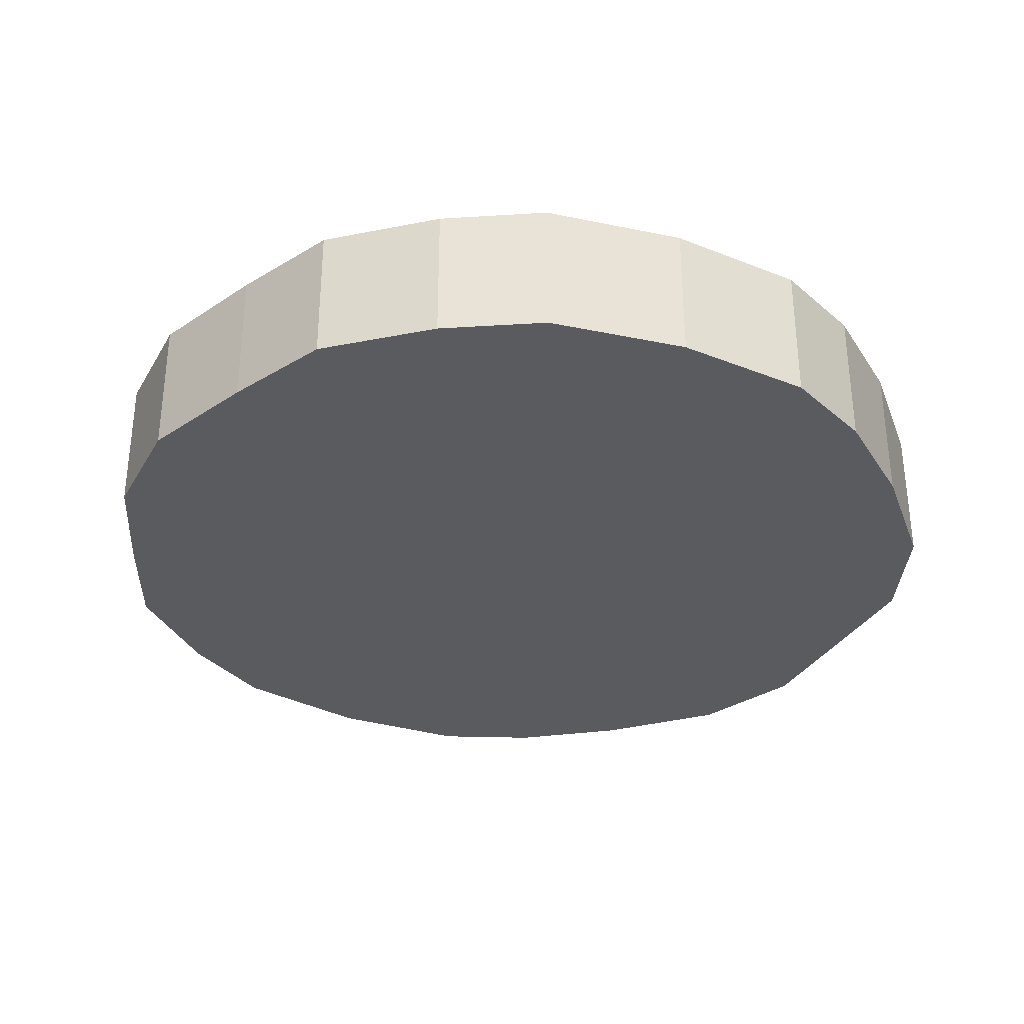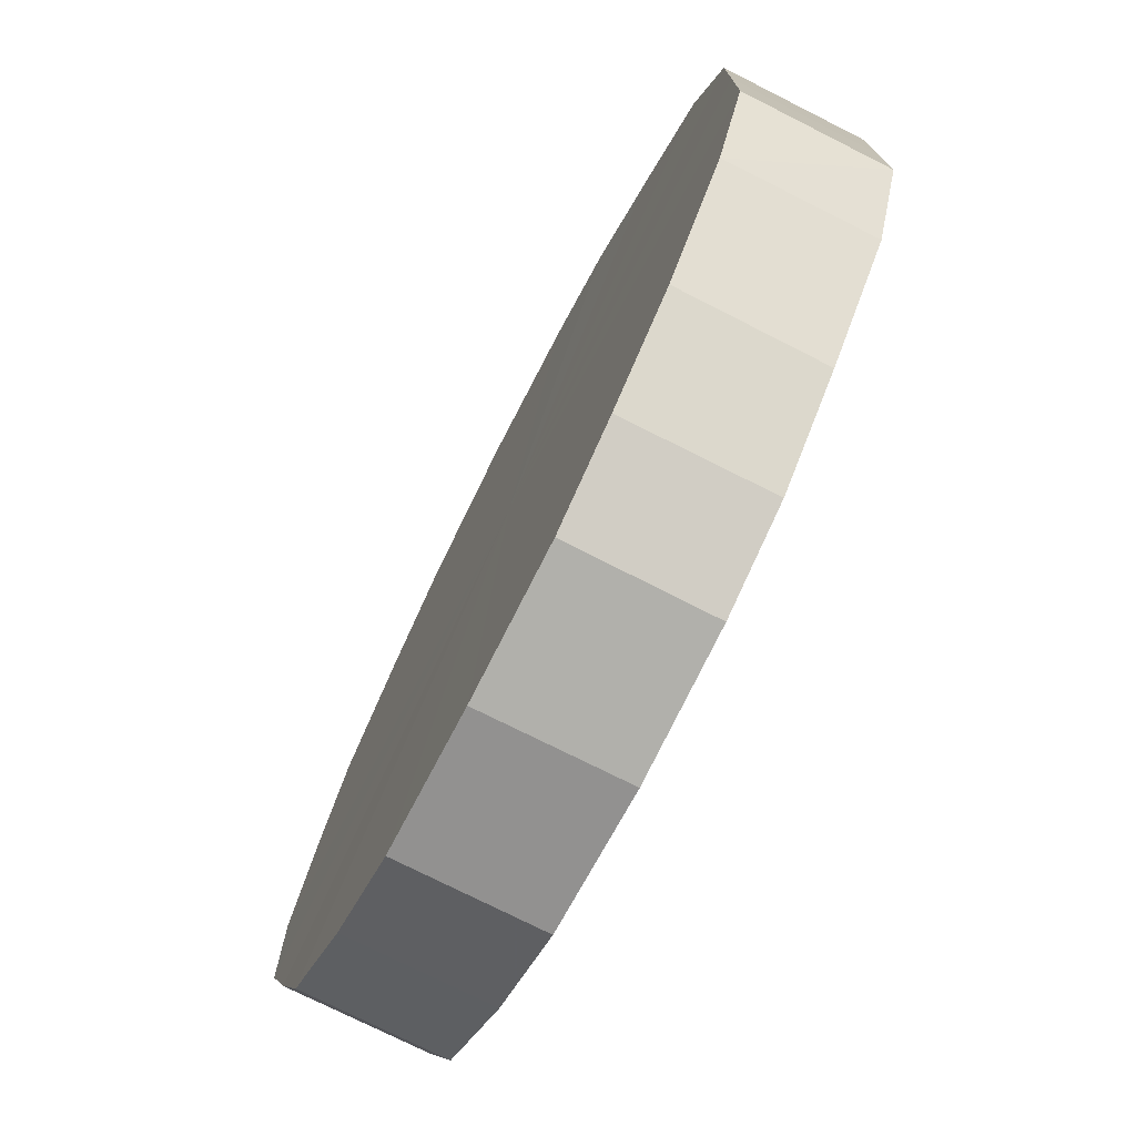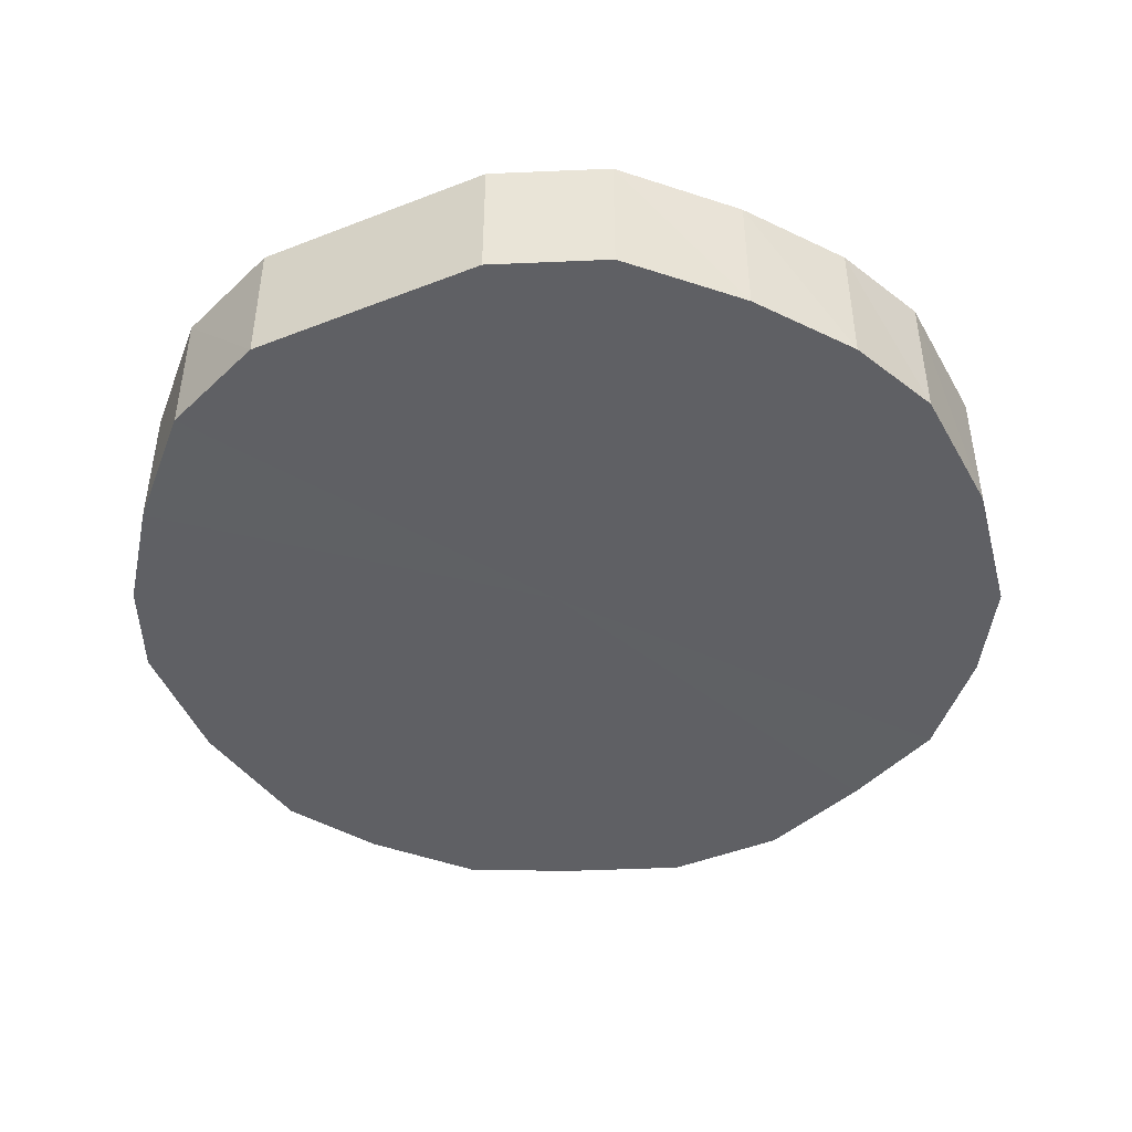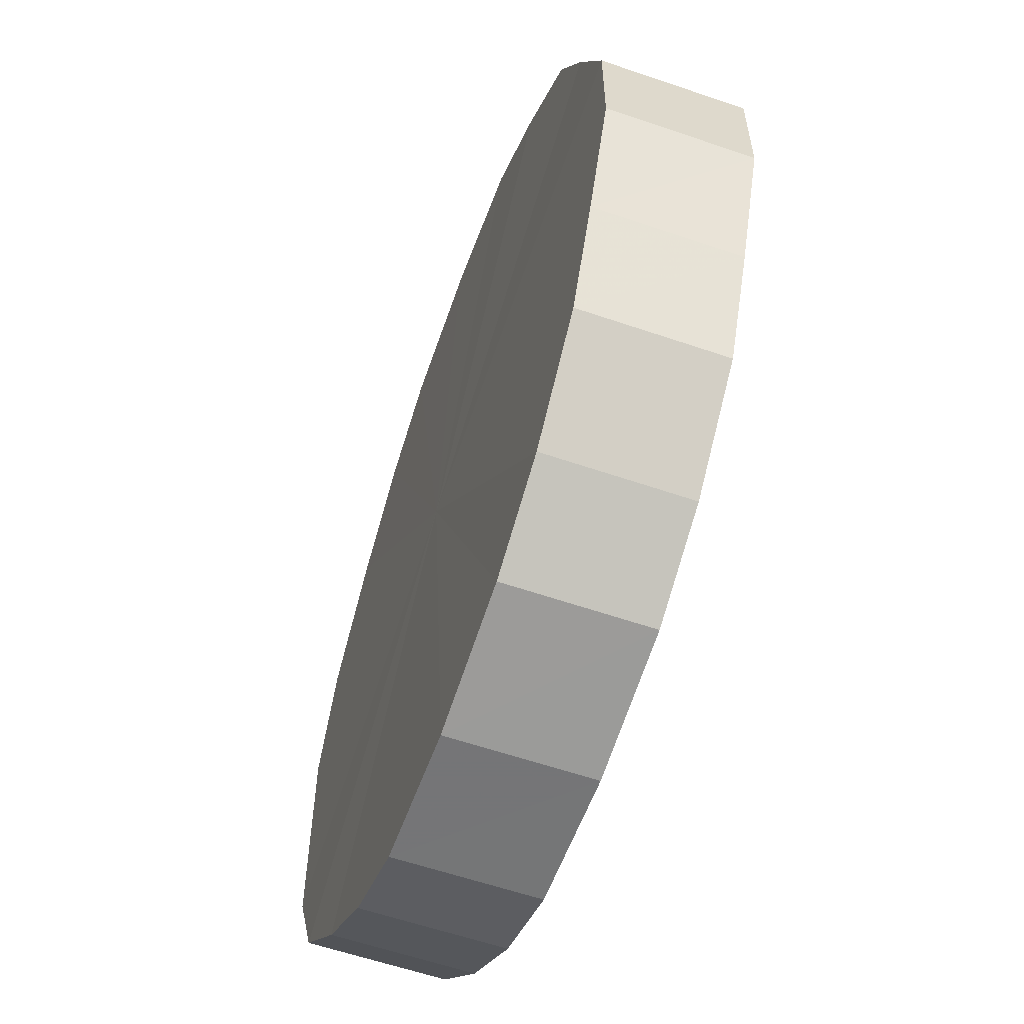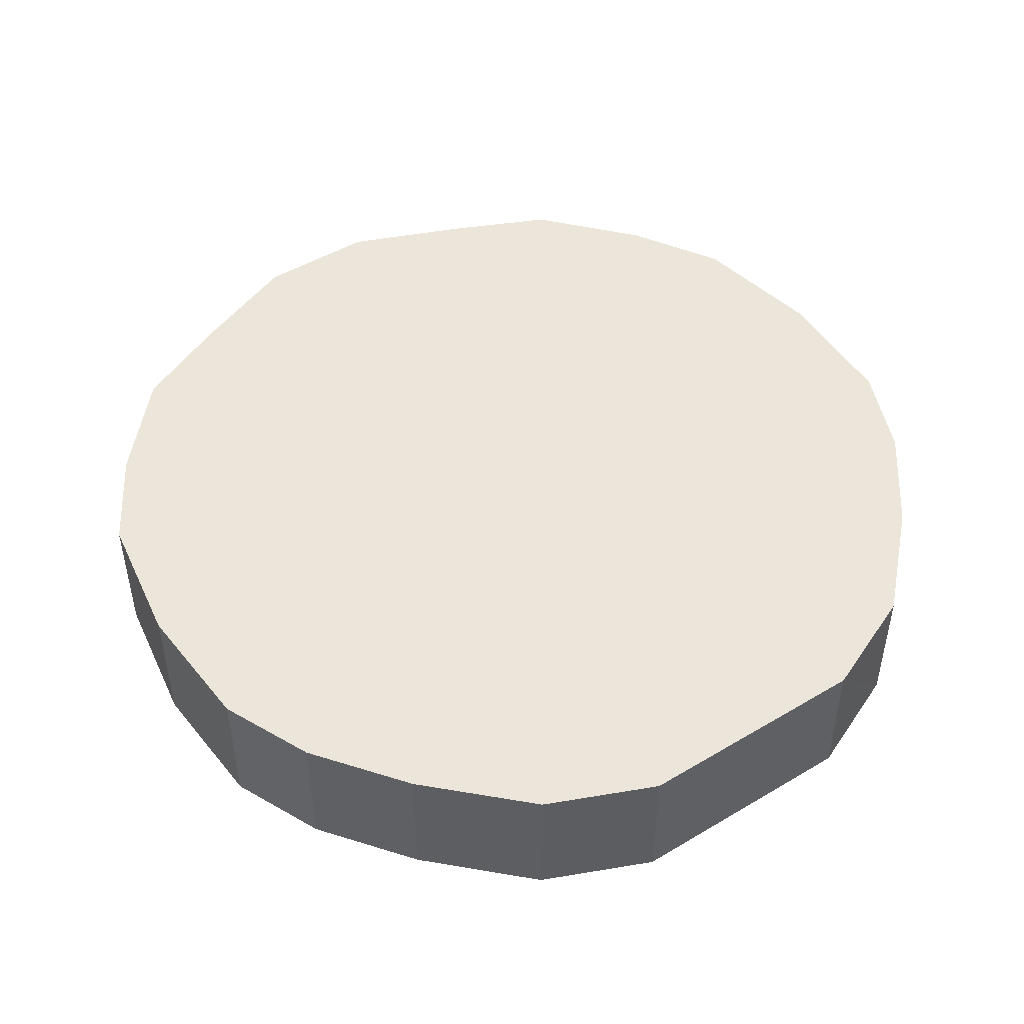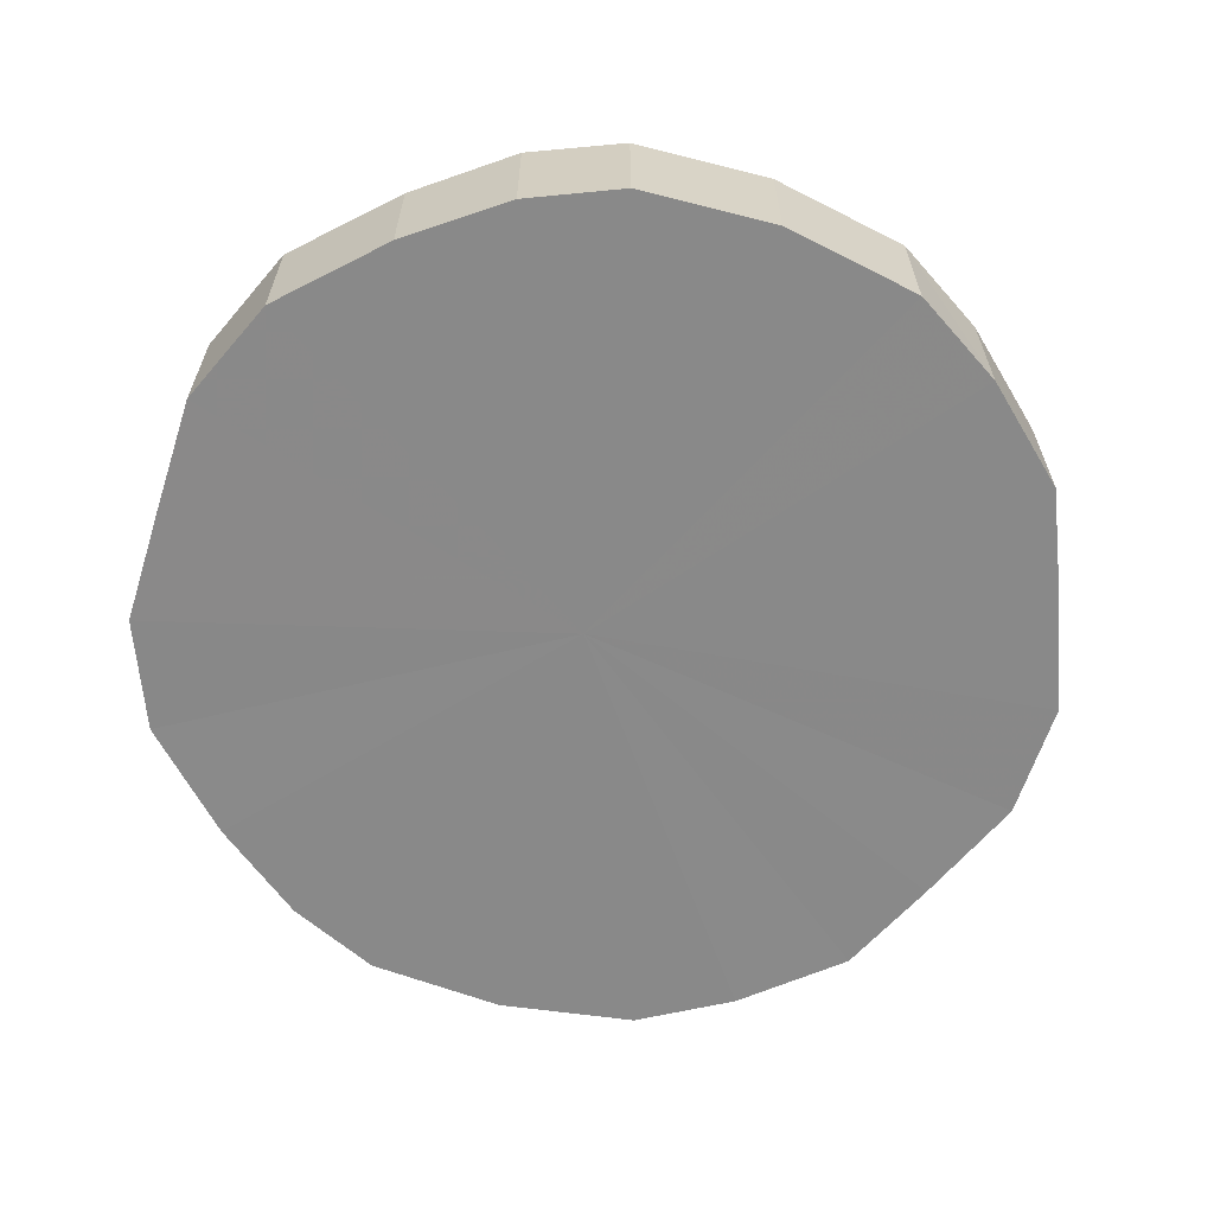
<metadata>
{"format":"obj","ext":"obj","renderer":"f3d","projection":"perspective","resolution":1024,"background":"white","views":[{"elev":-32.9,"azim":-25.8,"up":"+Y"},{"elev":-75.4,"azim":63.1,"up":"+Z"},{"elev":-45.1,"azim":114.6,"up":"+Y"},{"elev":-60.0,"azim":-109.4,"up":"+Z"},{"elev":47.8,"azim":56.1,"up":"+Y"},{"elev":-63.2,"azim":162.3,"up":"+Y"}]}
</metadata>
<code>
o 9219
v 2222 1881 23.16
v 2222 1881 23.18
v 2222 1881 23.16
v 2222 1881 23.21
v 2222 1881 23.18
v 2222 1881 23.13
v 2222 1881 23.13
v 2222 1881 23.23
v 2222 1881 23.21
v 2222 1881 23.11
v 2222 1881 23.11
v 2222 1881 23.24
v 2222 1881 23.23
v 2222 1881 23.09
v 2222 1881 23.09
v 2222 1881 23.25
v 2222 1881 23.24
v 2222 1881 23.07
v 2222 1881 23.07
v 2222 1881 23.25
v 2222 1881 23.25
v 2222 1881 23.06
v 2222 1881 23.06
v 2222 1881 23.25
v 2222 1881 23.25
v 2222 1881 23.06
v 2222 1881 23.06
v 2222 1881 23.23
v 2222 1881 23.25
v 2222 1881 23.07
v 2222 1881 23.07
v 2222 1881 23.22
v 2222 1881 23.23
v 2222 1881 23.08
v 2222 1881 23.08
v 2222 1881 23.19
v 2222 1881 23.22
v 2222 1881 23.1
v 2222 1881 23.1
v 2222 1881 23.17
v 2222 1881 23.19
v 2222 1881 23.12
v 2222 1881 23.12
v 2222 1881 23.14
v 2222 1881 23.17
v 2222 1881 23.14
v 2222 1881 23.16
v 2222 1881 23.18
v 2222 1881 23.18
v 2222 1881 23.21
v 2222 1881 23.21
v 2222 1881 23.13
v 2222 1881 23.16
v 2222 1881 23.11
v 2222 1881 23.13
v 2222 1881 23.23
v 2222 1881 23.23
v 2222 1881 23.09
v 2222 1881 23.11
v 2222 1881 23.07
v 2222 1881 23.09
v 2222 1881 23.24
v 2222 1881 23.24
v 2222 1881 23.06
v 2222 1881 23.07
v 2222 1881 23.06
v 2222 1881 23.06
v 2222 1881 23.25
v 2222 1881 23.25
v 2222 1881 23.07
v 2222 1881 23.06
v 2222 1881 23.08
v 2222 1881 23.07
v 2222 1881 23.25
v 2222 1881 23.25
v 2222 1881 23.1
v 2222 1881 23.08
v 2222 1881 23.12
v 2222 1881 23.1
v 2222 1881 23.25
v 2222 1881 23.25
v 2222 1881 23.14
v 2222 1881 23.12
v 2222 1881 23.17
v 2222 1881 23.14
v 2222 1881 23.23
v 2222 1881 23.23
v 2222 1881 23.19
v 2222 1881 23.17
v 2222 1881 23.22
v 2222 1881 23.19
v 2222 1881 23.22
v 2222 1881 23.16
v 2222 1881 23.18
v 2222 1881 23.16
v 2222 1881 23.21
v 2222 1881 23.13
v 2222 1881 23.23
v 2222 1881 23.11
v 2222 1881 23.24
v 2222 1881 23.09
v 2222 1881 23.25
v 2222 1881 23.07
v 2222 1881 23.25
v 2222 1881 23.06
v 2222 1881 23.25
v 2222 1881 23.06
v 2222 1881 23.23
v 2222 1881 23.07
v 2222 1881 23.22
v 2222 1881 23.08
v 2222 1881 23.19
v 2222 1881 23.1
v 2222 1881 23.17
v 2222 1881 23.12
v 2222 1881 23.14
v 2222 1881 23.16
v 2222 1881 23.16
v 2222 1881 23.18
v 2222 1881 23.13
v 2222 1881 23.21
v 2222 1881 23.11
v 2222 1881 23.23
v 2222 1881 23.09
v 2222 1881 23.24
v 2222 1881 23.07
v 2222 1881 23.25
v 2222 1881 23.06
v 2222 1881 23.25
v 2222 1881 23.06
v 2222 1881 23.25
v 2222 1881 23.07
v 2222 1881 23.23
v 2222 1881 23.08
v 2222 1881 23.22
v 2222 1881 23.1
v 2222 1881 23.19
v 2222 1881 23.12
v 2222 1881 23.17
v 2222 1881 23.14
f 1 2 3
f 2 4 5
f 6 1 7
f 4 8 9
f 10 6 11
f 8 12 13
f 14 10 15
f 12 16 17
f 18 14 19
f 16 20 21
f 22 18 23
f 20 24 25
f 26 22 27
f 24 28 29
f 30 26 31
f 28 32 33
f 34 30 35
f 32 36 37
f 38 34 39
f 36 40 41
f 42 38 43
f 40 44 45
f 44 42 46
f 47 48 49
f 49 50 51
f 52 53 47
f 54 55 52
f 51 56 57
f 58 59 54
f 60 61 58
f 57 62 63
f 64 65 60
f 66 67 64
f 63 68 69
f 70 71 66
f 72 73 70
f 69 74 75
f 76 77 72
f 78 79 76
f 75 80 81
f 82 83 78
f 84 85 82
f 81 86 87
f 88 89 84
f 90 91 88
f 87 92 90
f 93 94 95
f 93 96 94
f 93 95 97
f 93 98 96
f 93 97 99
f 93 100 98
f 93 99 101
f 93 102 100
f 93 101 103
f 93 104 102
f 93 103 105
f 93 106 104
f 93 105 107
f 93 108 106
f 93 107 109
f 93 110 108
f 93 109 111
f 93 112 110
f 93 111 113
f 93 114 112
f 93 113 115
f 93 116 114
f 93 115 116
f 117 118 119
f 117 120 118
f 117 119 121
f 117 122 120
f 117 121 123
f 117 124 122
f 117 123 125
f 117 126 124
f 117 125 127
f 117 128 126
f 117 127 129
f 117 130 128
f 117 129 131
f 117 132 130
f 117 131 133
f 117 134 132
f 117 133 135
f 117 136 134
f 117 135 137
f 117 138 136
f 117 137 139
f 117 140 138
f 117 139 140

</code>
